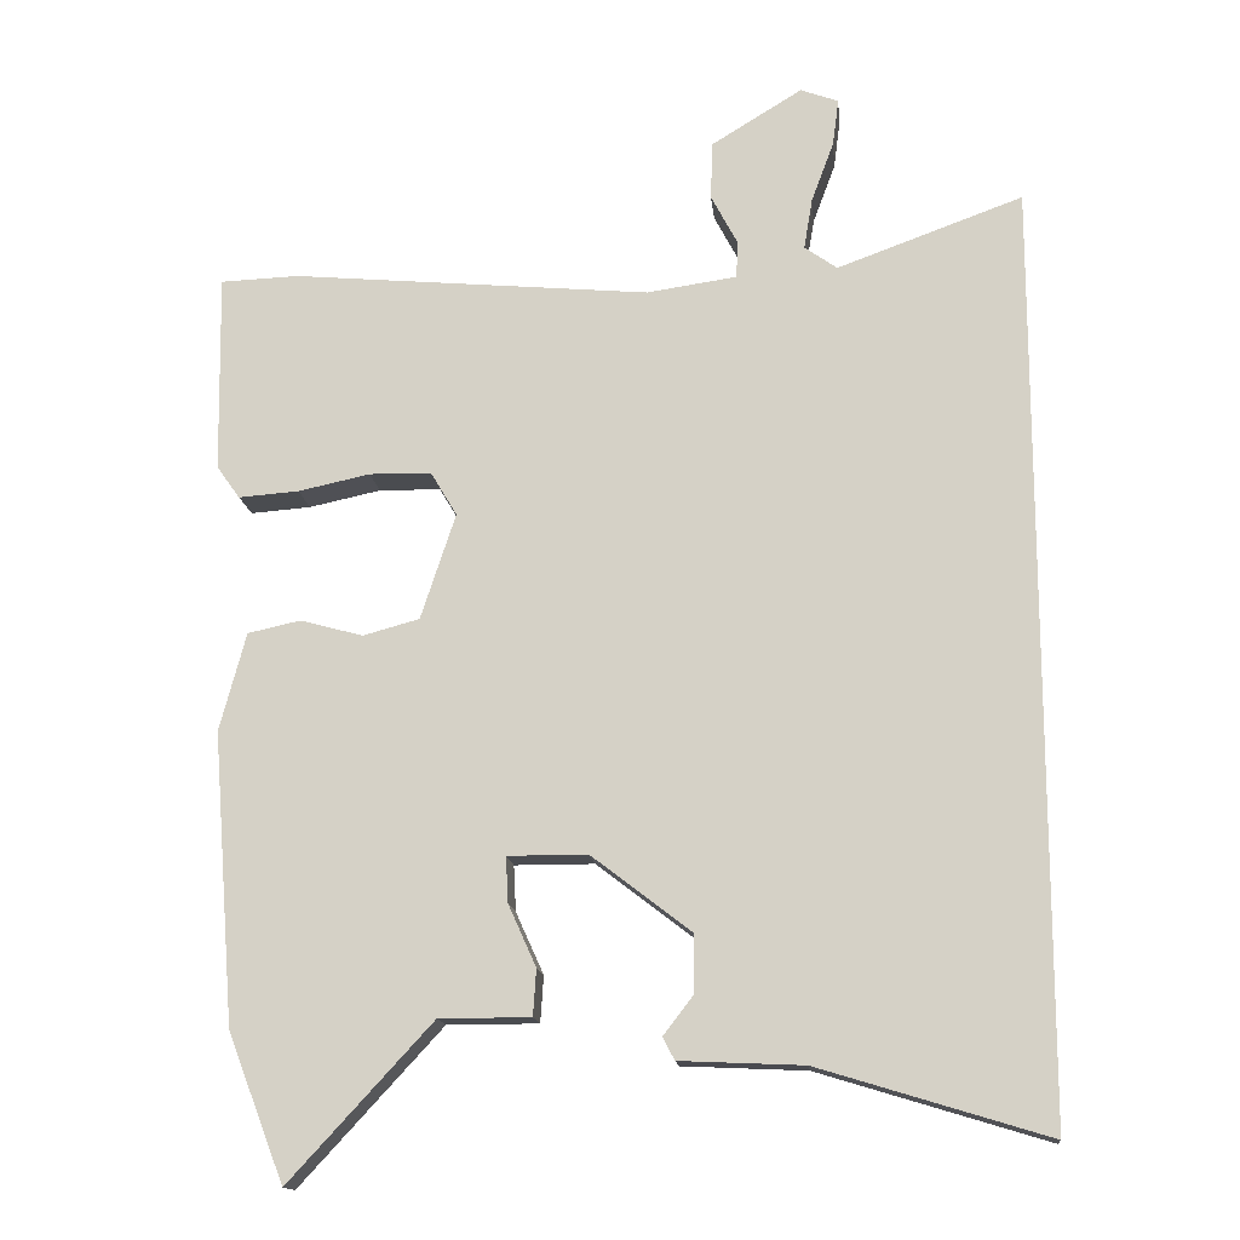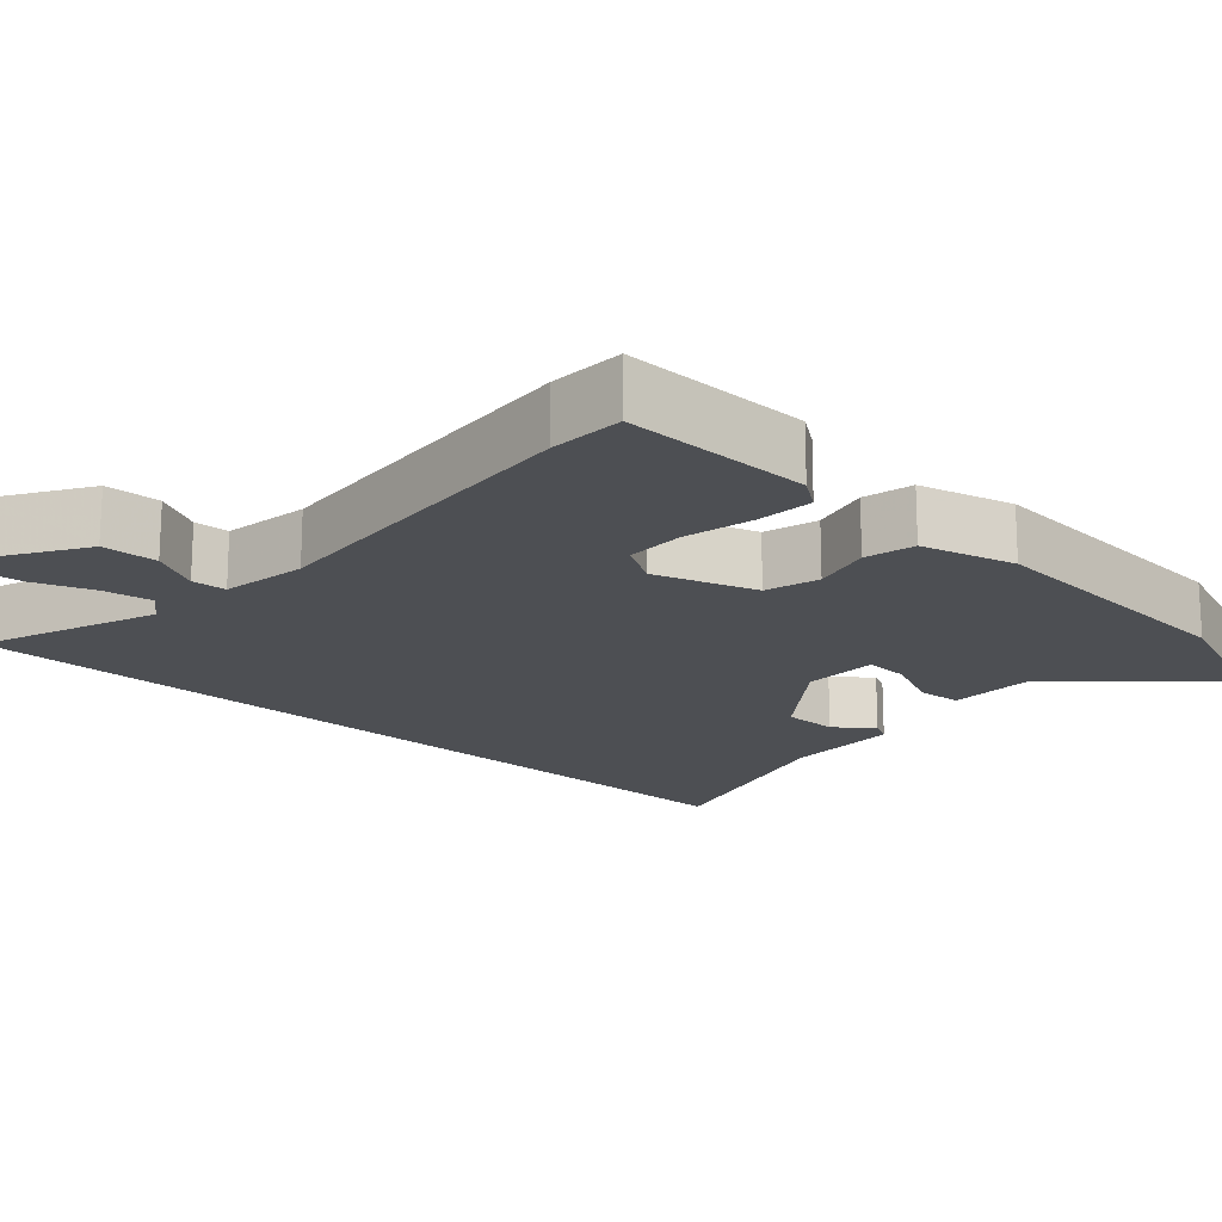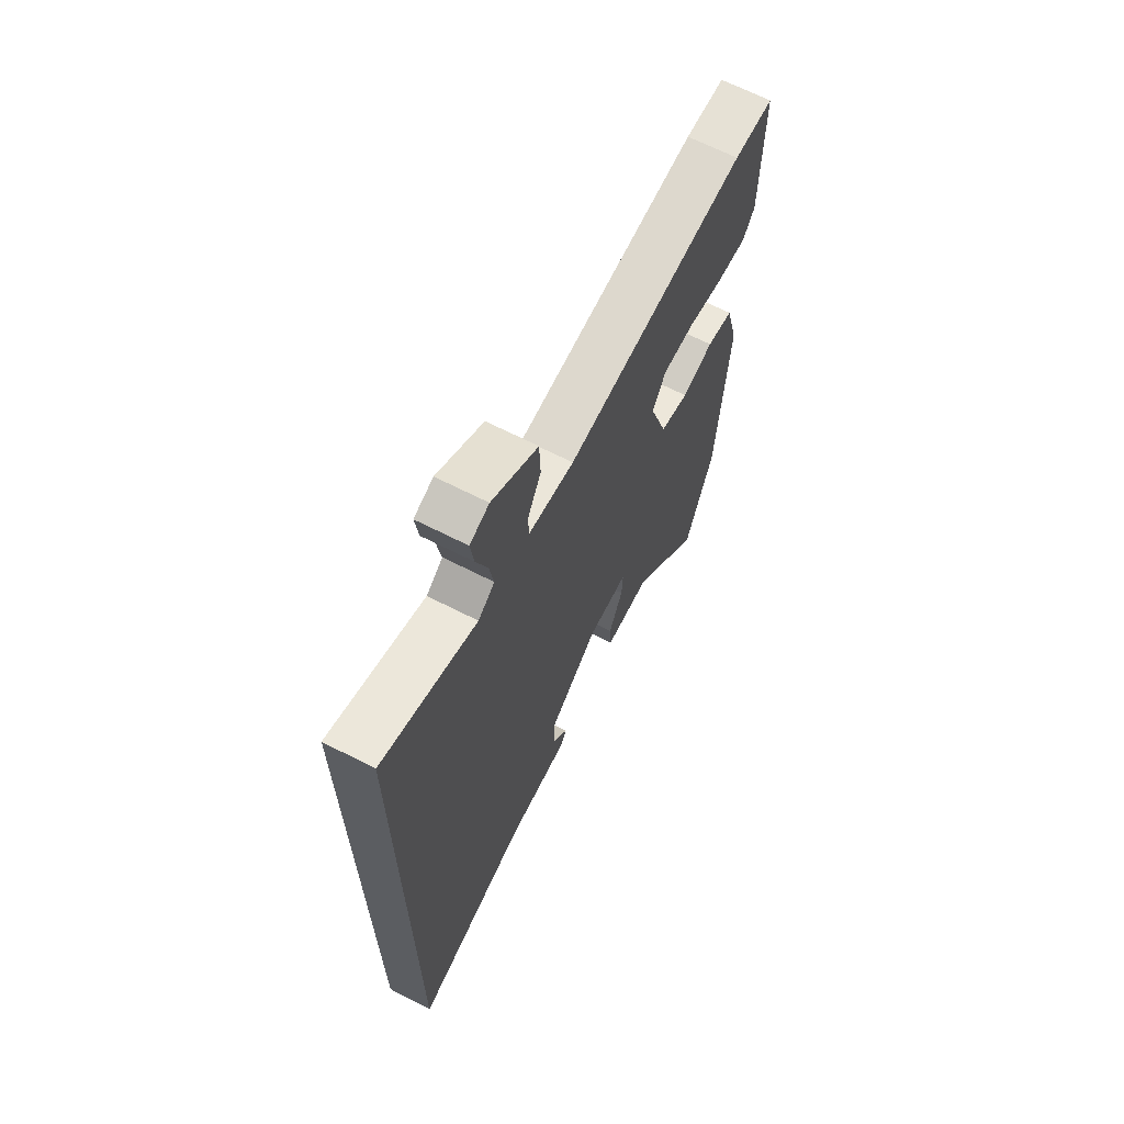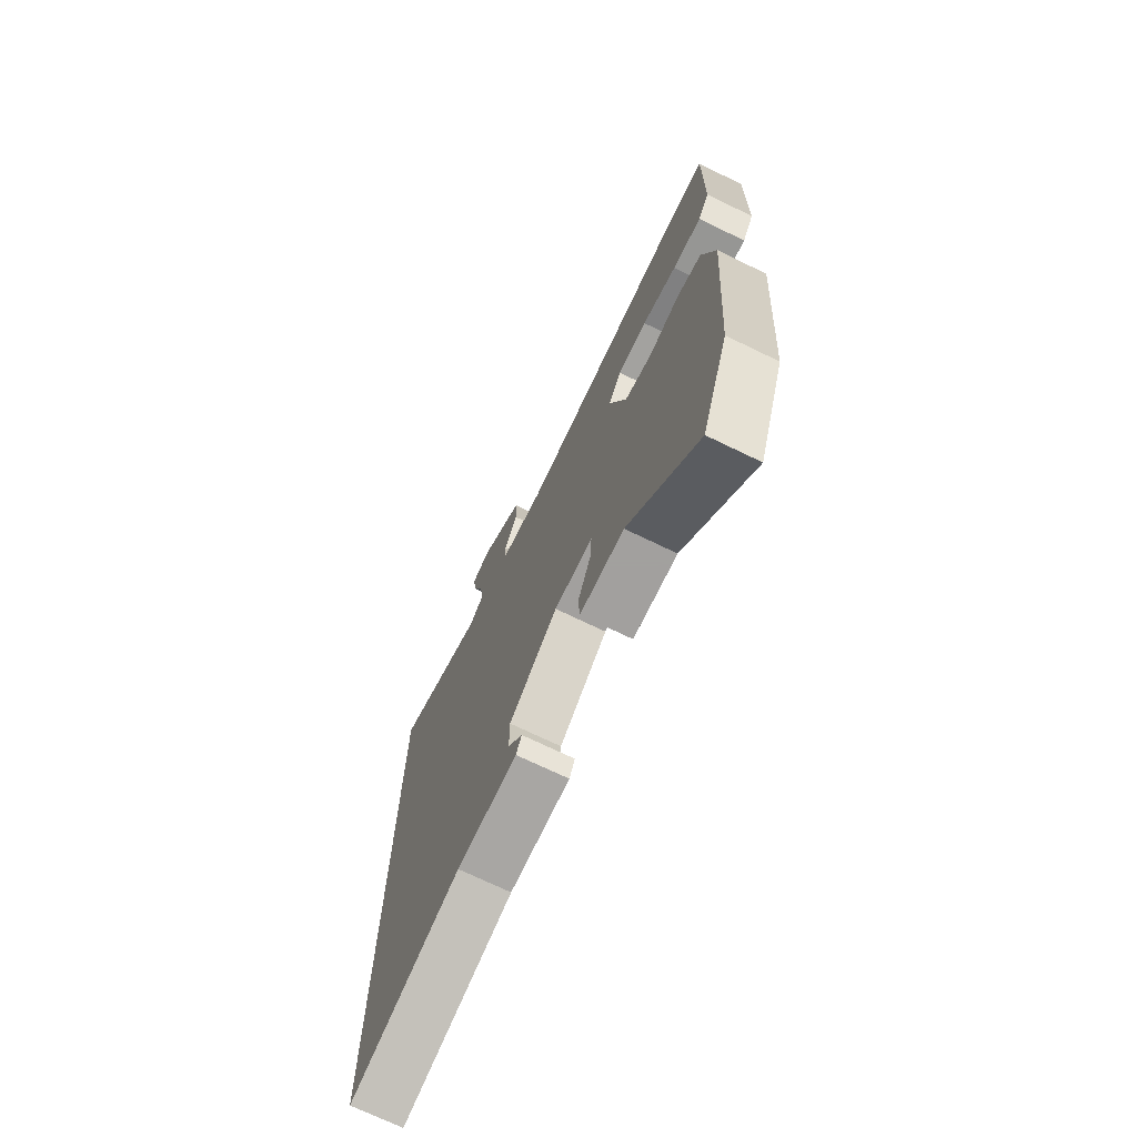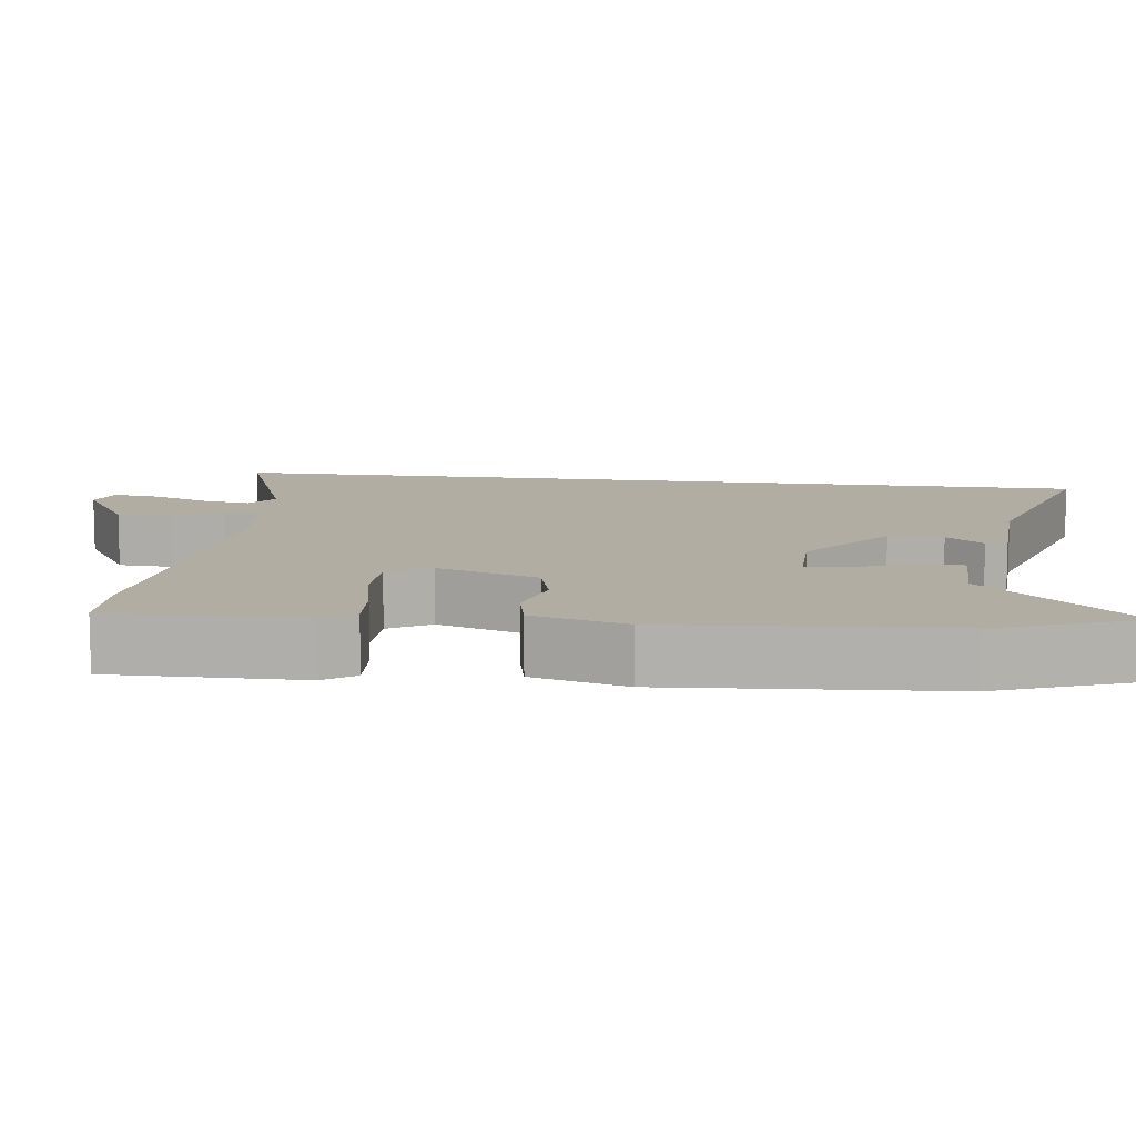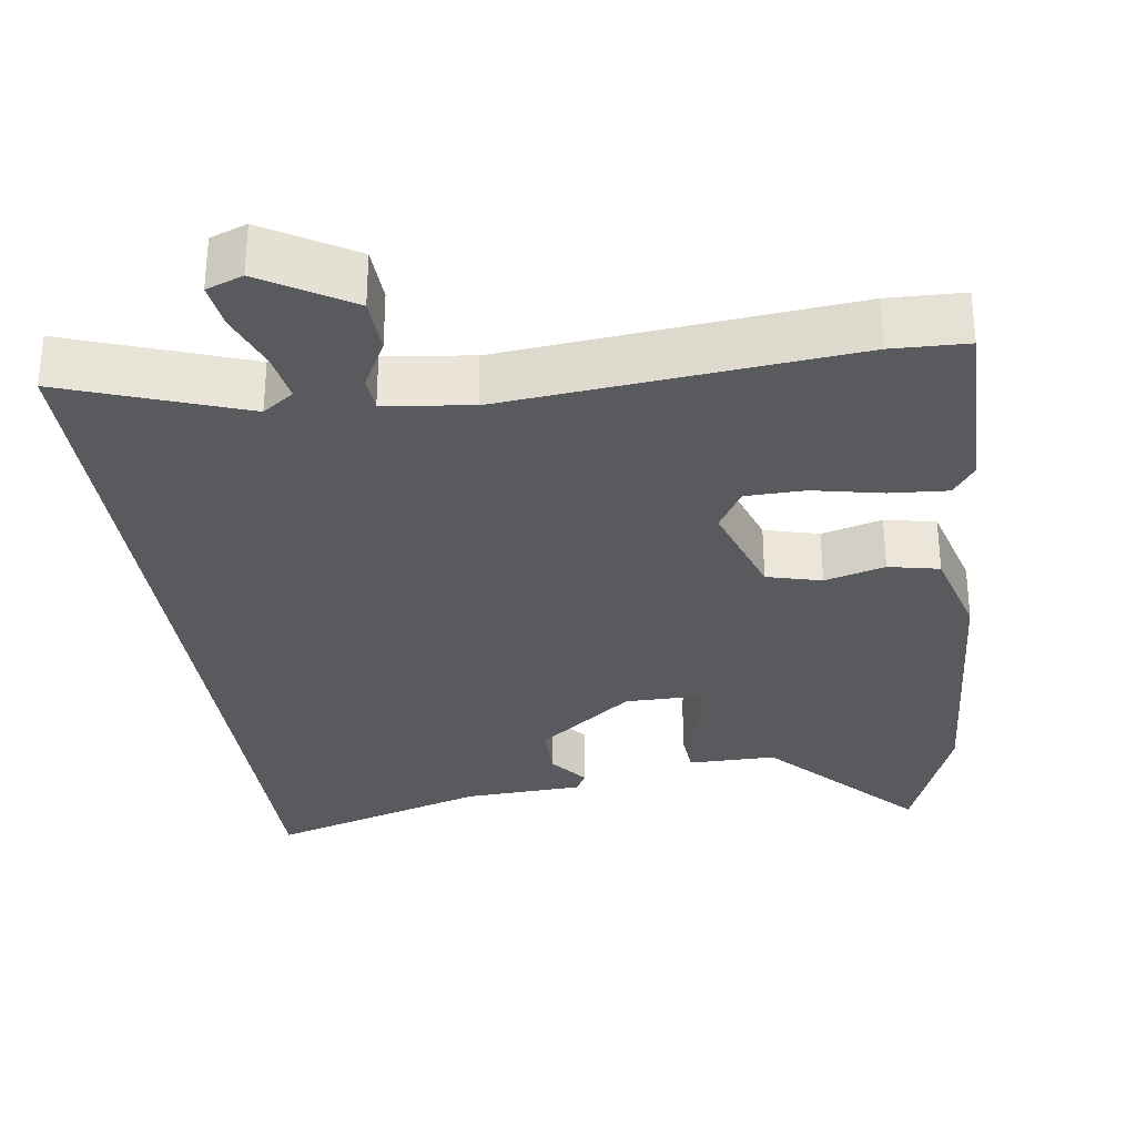
<metadata>
{"format":"obj","ext":"obj","renderer":"f3d","projection":"perspective","resolution":1024,"background":"white","views":[{"elev":-14.8,"azim":-174.2,"up":"+Z"},{"elev":-17.8,"azim":47.4,"up":"+Y"},{"elev":66.8,"azim":-62.9,"up":"+Z"},{"elev":-71.9,"azim":64.2,"up":"+Z"},{"elev":10.6,"azim":97.6,"up":"+Y"},{"elev":-31.0,"azim":8.5,"up":"+Y"}]}
</metadata>
<code>
v 0.451 0.07 0.502
v 0.552 0.07 0.498
v 0.548 0.07 0.24
v 0.518 0.07 0.198
v 0.44 0.07 0.204
v 0.347 0.07 0.224
v 0.267 0.07 0.223
v 0.233 0.07 0.166
v 0.278 0.07 0.029
v 0.351 0.07 0.009
v 0.432 0.07 0.031
v 0.5 0.07 0.016
v 0.534 0.07 -0.111
v 0.505 0.07 -0.487
v 0.432 0.07 -0.677
v 0.247 0.07 -0.476
v 0.129 0.07 -0.476
v 0.125 0.07 -0.416
v 0.161 0.07 -0.336
v 0.164 0.07 -0.277
v 0.061 0.07 -0.277
v -0.068 0.07 -0.376
v -0.068 0.07 -0.45
v -0.029 0.07 -0.501
v -0.044 0.07 -0.53
v -0.204 0.07 -0.537
v -0.5 0.07 -0.627
v -0.5 0.07 0.572
v -0.26 0.07 0.484
v -0.218 0.07 0.514
v -0.229 0.07 0.58
v -0.258 0.07 0.658
v -0.266 0.07 0.719
v -0.217 0.07 0.737
v -0.1 0.07 0.665
v -0.097 0.07 0.59
v -0.132 0.07 0.524
v -0.129 0.07 0.477
v -0.013 0.07 0.46
v 0.451 0 0.502
v 0.552 0 0.498
v 0.548 0 0.24
v 0.518 0 0.198
v 0.44 0 0.204
v 0.347 0 0.224
v 0.267 0 0.223
v 0.233 0 0.166
v 0.278 0 0.029
v 0.351 0 0.009
v 0.432 0 0.031
v 0.5 0 0.016
v 0.534 0 -0.111
v 0.505 0 -0.487
v 0.432 0 -0.677
v 0.247 0 -0.476
v 0.129 0 -0.476
v 0.125 0 -0.416
v 0.161 0 -0.336
v 0.164 0 -0.277
v 0.061 0 -0.277
v -0.068 0 -0.376
v -0.068 0 -0.45
v -0.029 0 -0.501
v -0.044 0 -0.53
v -0.204 0 -0.537
v -0.5 0 -0.627
v -0.5 0 0.572
v -0.26 0 0.484
v -0.218 0 0.514
v -0.229 0 0.58
v -0.258 0 0.658
v -0.266 0 0.719
v -0.217 0 0.737
v -0.1 0 0.665
v -0.097 0 0.59
v -0.132 0 0.524
v -0.129 0 0.477
v -0.013 0 0.46
f 35 36 37
f 34 35 37
f 33 34 37
f 32 33 37
f 31 32 37
f 30 31 37 38
f 29 30 38
f 26 27 28 29
f 26 29 38 39
f 23 24 25 26
f 22 23 26
f 16 17 18 19
f 16 19 20
f 15 16 20
f 14 15 20
f 13 14 20
f 12 13 20
f 11 12 20
f 10 11 20
f 9 10 20 21
f 4 5 6
f 3 4 6
f 2 3 6
f 1 2 6
f 39 1 6
f 39 6 7
f 22 26 39
f 21 22 39
f 9 21 39
f 8 9 39
f 7 8 39
f 76 75 74
f 76 74 73
f 76 73 72
f 76 72 71
f 76 71 70
f 77 76 70 69
f 77 69 68
f 68 67 66 65
f 78 77 68 65
f 65 64 63 62
f 65 62 61
f 58 57 56 55
f 59 58 55
f 59 55 54
f 59 54 53
f 59 53 52
f 59 52 51
f 59 51 50
f 59 50 49
f 60 59 49 48
f 45 44 43
f 45 43 42
f 45 42 41
f 45 41 40
f 45 40 78
f 46 45 78
f 78 65 61
f 78 61 60
f 78 60 48
f 78 48 47
f 78 47 46
f 1 40 41 2
f 2 41 42 3
f 3 42 43 4
f 4 43 44 5
f 5 44 45 6
f 6 45 46 7
f 7 46 47 8
f 8 47 48 9
f 9 48 49 10
f 10 49 50 11
f 11 50 51 12
f 12 51 52 13
f 13 52 53 14
f 14 53 54 15
f 15 54 55 16
f 16 55 56 17
f 17 56 57 18
f 18 57 58 19
f 19 58 59 20
f 20 59 60 21
f 21 60 61 22
f 22 61 62 23
f 23 62 63 24
f 24 63 64 25
f 25 64 65 26
f 26 65 66 27
f 27 66 67 28
f 28 67 68 29
f 29 68 69 30
f 30 69 70 31
f 31 70 71 32
f 32 71 72 33
f 33 72 73 34
f 34 73 74 35
f 35 74 75 36
f 36 75 76 37
f 37 76 77 38
f 38 77 78 39
f 39 78 40 1

</code>
